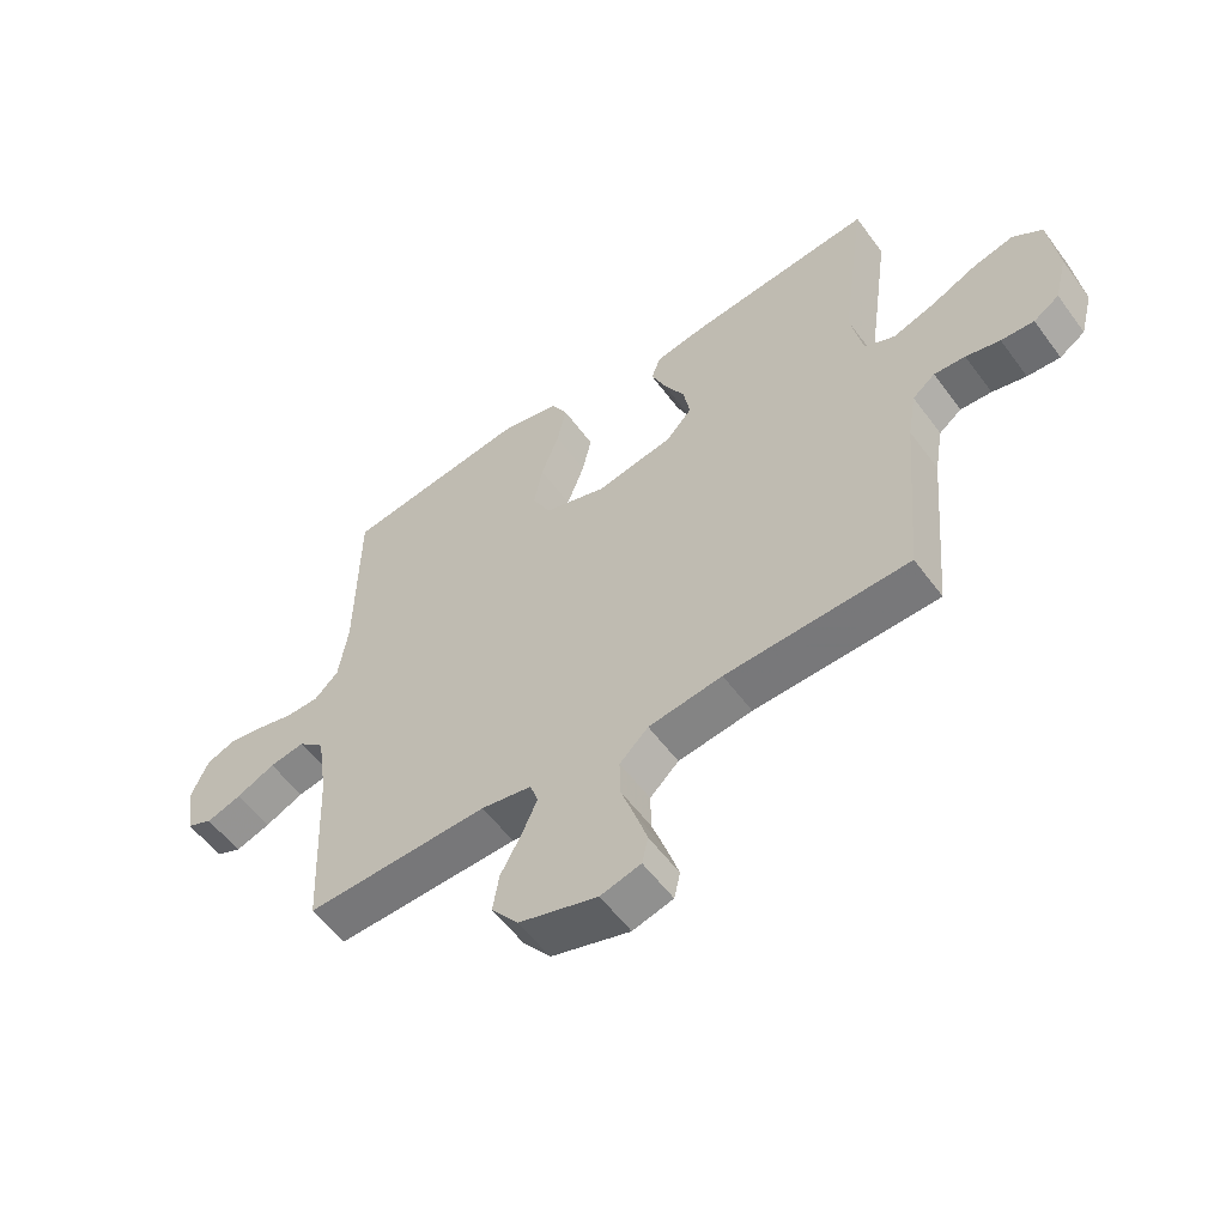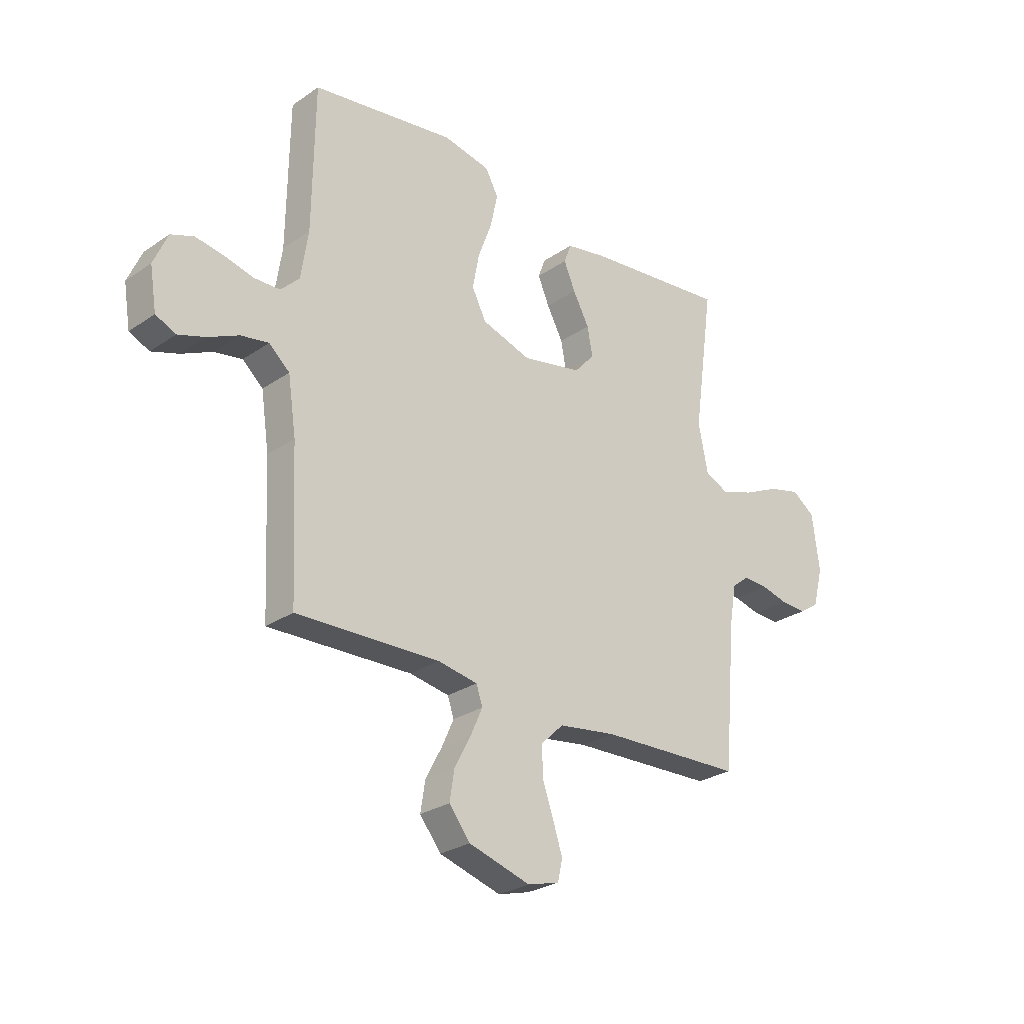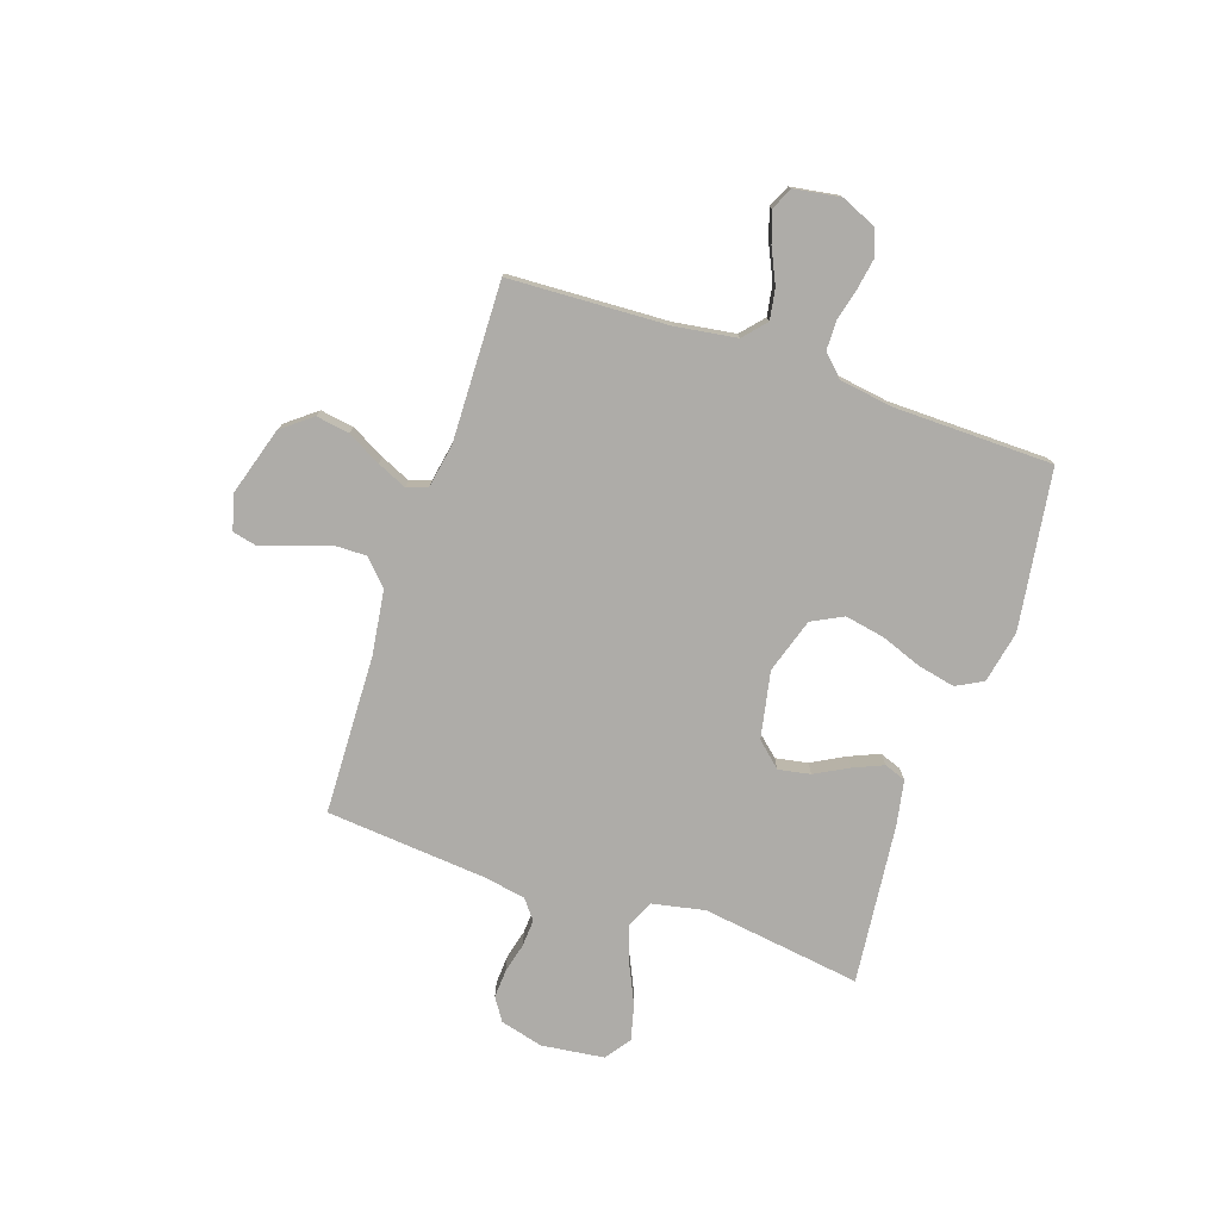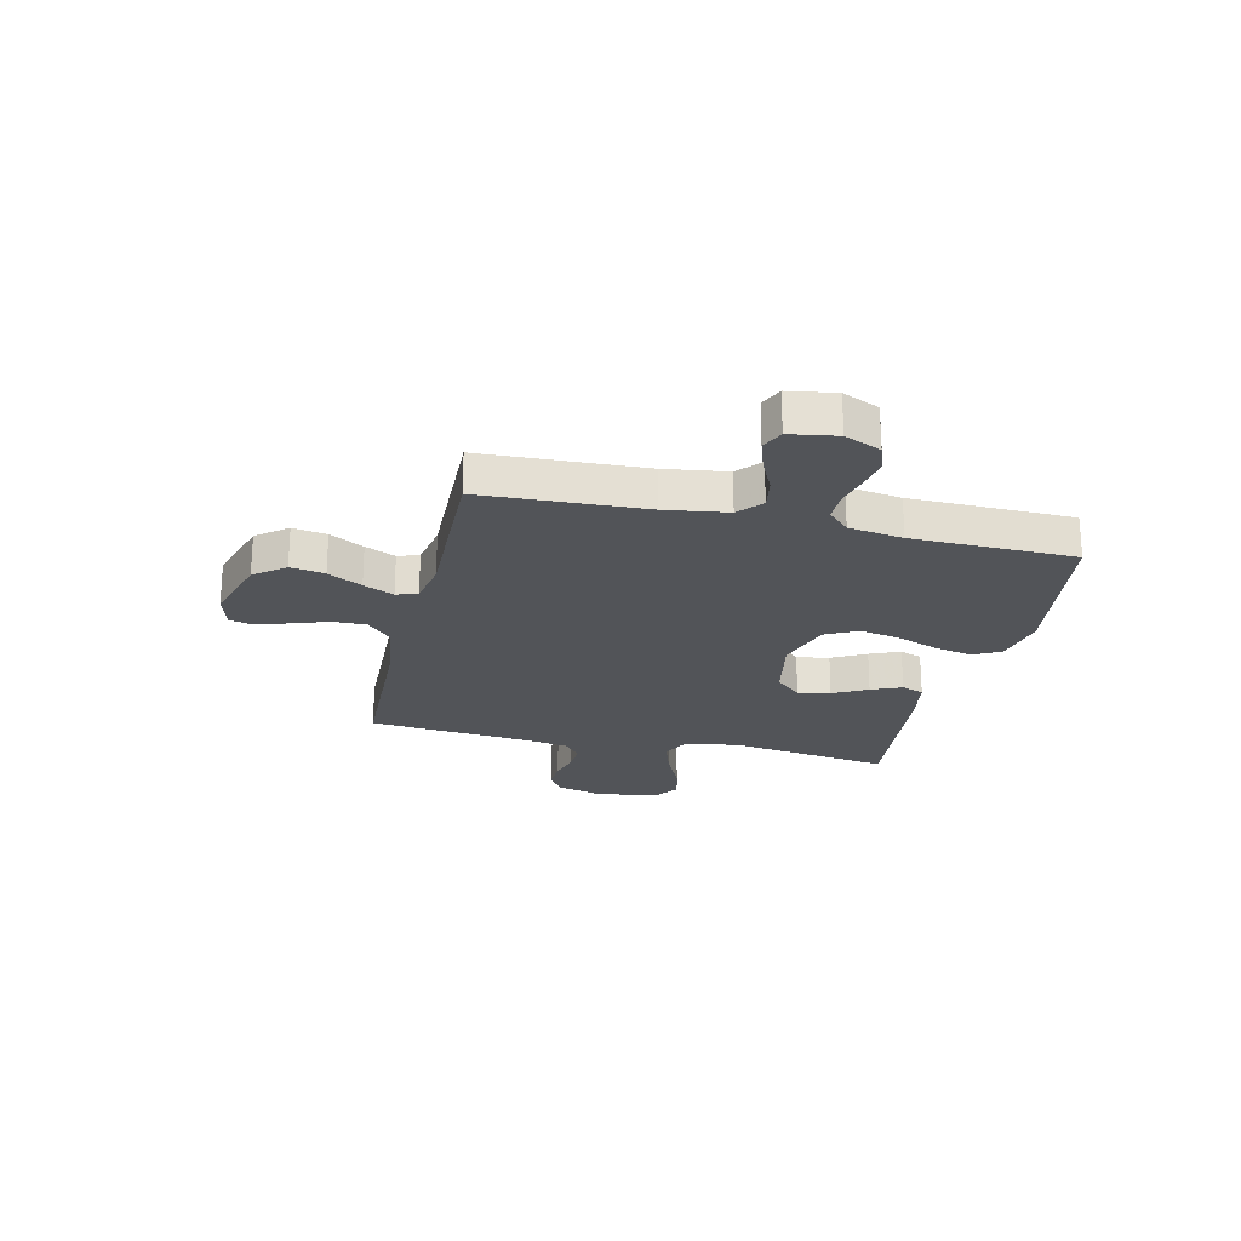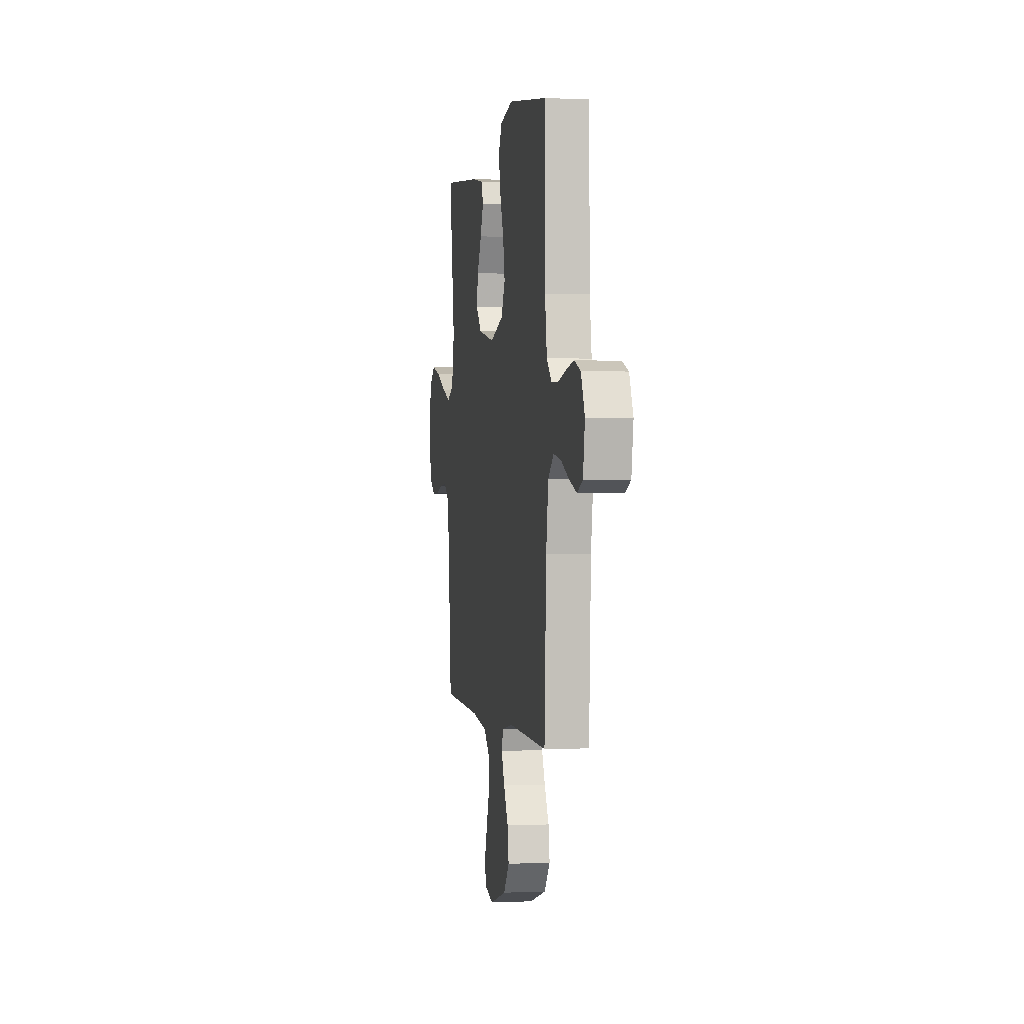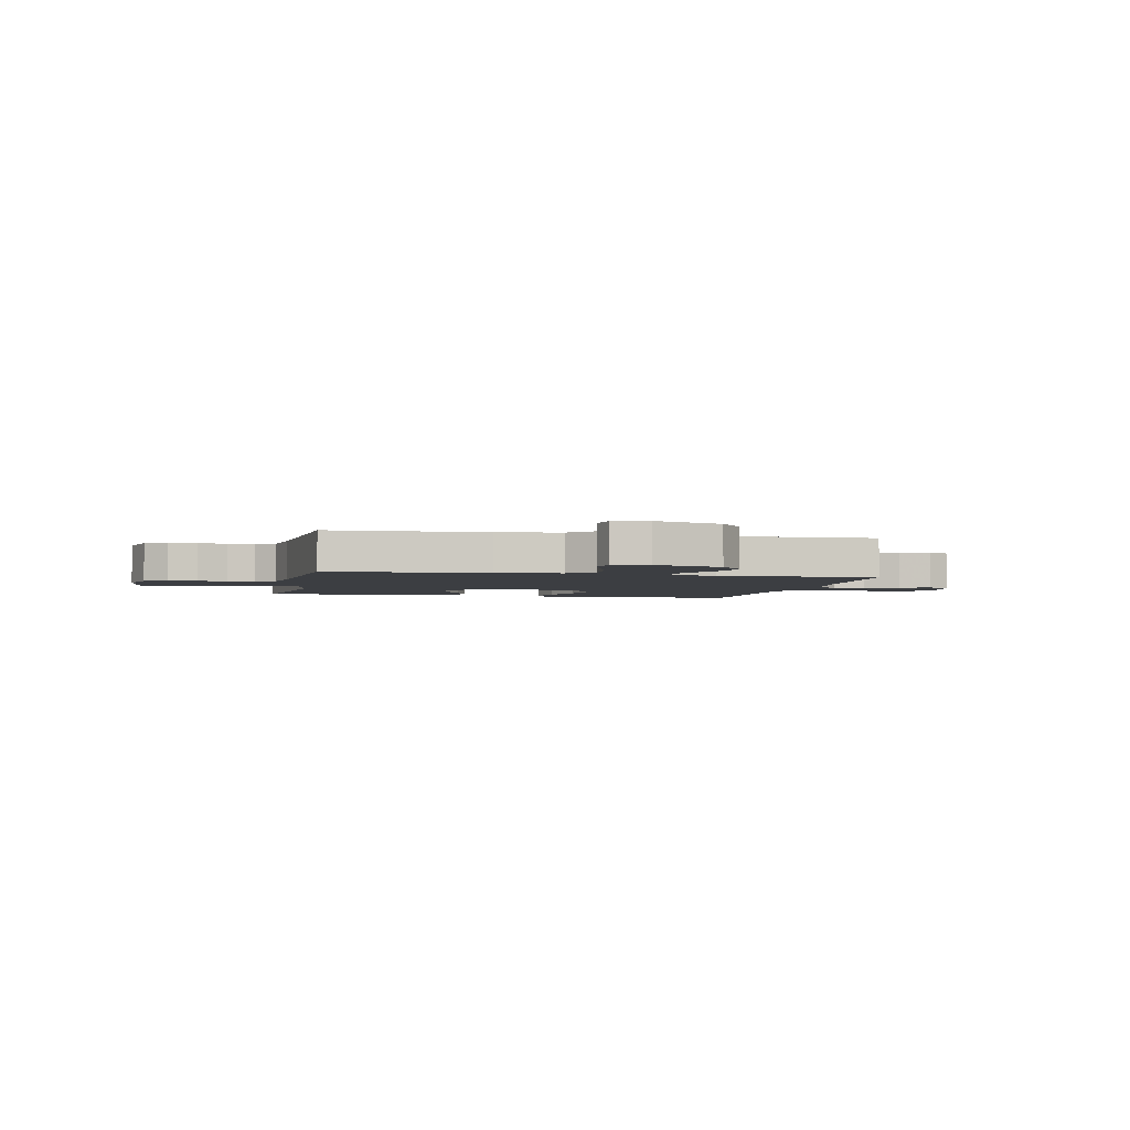
<metadata>
{"format":"obj","ext":"obj","renderer":"f3d","projection":"perspective","resolution":1024,"background":"white","views":[{"elev":-56.2,"azim":35.9,"up":"+Z"},{"elev":-27.0,"azim":-43.4,"up":"+Z"},{"elev":-76.9,"azim":-108.7,"up":"+Y"},{"elev":-23.2,"azim":-103.2,"up":"+Y"},{"elev":0.5,"azim":-99.8,"up":"+Z"},{"elev":-3.0,"azim":168.0,"up":"+Y"}]}
</metadata>
<code>
v -0.5 0.07 0.5
v -0.2 0.07 0.544
v -0.102 0.07 0.524
v -0.075 0.07 0.474
v -0.09 0.07 0.404
v -0.119 0.07 0.326
v -0.133 0.07 0.252
v -0.103 0.07 0.193
v 0 0.07 0.16
v 0.126 0.07 0.185
v 0.168 0.07 0.232
v 0.157 0.07 0.292
v 0.123 0.07 0.355
v 0.099 0.07 0.411
v 0.114 0.07 0.452
v 0.2 0.07 0.468
v 0.5 0.07 0.5
v 0.458 0.07 0.2
v 0.478 0.07 0.1
v 0.528 0.07 0.077
v 0.596 0.07 0.1
v 0.671 0.07 0.135
v 0.738 0.07 0.152
v 0.786 0.07 0.118
v 0.801 0.07 0
v 0.78 0.07 -0.081
v 0.738 0.07 -0.109
v 0.684 0.07 -0.106
v 0.628 0.07 -0.092
v 0.577 0.07 -0.089
v 0.54 0.07 -0.118
v 0.526 0.07 -0.2
v 0.5 0.07 -0.5
v 0.2 0.07 -0.51
v 0.079 0.07 -0.527
v 0.032 0.07 -0.572
v 0.033 0.07 -0.633
v 0.056 0.07 -0.699
v 0.076 0.07 -0.761
v 0.066 0.07 -0.805
v 0 0.07 -0.823
v -0.129 0.07 -0.784
v -0.173 0.07 -0.728
v -0.163 0.07 -0.665
v -0.129 0.07 -0.602
v -0.104 0.07 -0.546
v -0.117 0.07 -0.507
v -0.2 0.07 -0.492
v -0.5 0.07 -0.5
v -0.514 0.07 -0.2
v -0.531 0.07 -0.085
v -0.574 0.07 -0.047
v -0.632 0.07 -0.057
v -0.696 0.07 -0.087
v -0.753 0.07 -0.106
v -0.795 0.07 -0.087
v -0.809 0.07 0
v -0.78 0.07 0.067
v -0.732 0.07 0.085
v -0.673 0.07 0.075
v -0.612 0.07 0.06
v -0.558 0.07 0.061
v -0.519 0.07 0.1
v -0.504 0.07 0.2
v -0.5 0 0.5
v -0.2 0 0.544
v -0.102 0 0.524
v -0.075 0 0.474
v -0.09 0 0.404
v -0.119 0 0.326
v -0.133 0 0.252
v -0.103 0 0.193
v 0 0 0.16
v 0.126 0 0.185
v 0.168 0 0.232
v 0.157 0 0.292
v 0.123 0 0.355
v 0.099 0 0.411
v 0.114 0 0.452
v 0.2 0 0.468
v 0.5 0 0.5
v 0.458 0 0.2
v 0.478 0 0.1
v 0.528 0 0.077
v 0.596 0 0.1
v 0.671 0 0.135
v 0.738 0 0.152
v 0.786 0 0.118
v 0.801 0 0
v 0.78 0 -0.081
v 0.738 0 -0.109
v 0.684 0 -0.106
v 0.628 0 -0.092
v 0.577 0 -0.089
v 0.54 0 -0.118
v 0.526 0 -0.2
v 0.5 0 -0.5
v 0.2 0 -0.51
v 0.079 0 -0.527
v 0.032 0 -0.572
v 0.033 0 -0.633
v 0.056 0 -0.699
v 0.076 0 -0.761
v 0.066 0 -0.805
v 0 0 -0.823
v -0.129 0 -0.784
v -0.173 0 -0.728
v -0.163 0 -0.665
v -0.129 0 -0.602
v -0.104 0 -0.546
v -0.117 0 -0.507
v -0.2 0 -0.492
v -0.5 0 -0.5
v -0.514 0 -0.2
v -0.531 0 -0.085
v -0.574 0 -0.047
v -0.632 0 -0.057
v -0.696 0 -0.087
v -0.753 0 -0.106
v -0.795 0 -0.087
v -0.809 0 0
v -0.78 0 0.067
v -0.732 0 0.085
v -0.673 0 0.075
v -0.612 0 0.06
v -0.558 0 0.061
v -0.519 0 0.1
v -0.504 0 0.2
f 59 60 61
f 58 59 61
f 57 58 61
f 56 57 61
f 55 56 61
f 54 55 61
f 53 54 61
f 52 53 61 62
f 51 52 62 63
f 48 49 50
f 51 63 64
f 50 51 64
f 48 50 64
f 47 48 64
f 43 44 45
f 42 43 45
f 41 42 45
f 40 41 45
f 39 40 45
f 38 39 45
f 37 38 45
f 36 37 45 46
f 35 36 46 47
f 32 33 34
f 35 47 64
f 34 35 64
f 32 34 64
f 31 32 64
f 27 28 29
f 26 27 29
f 25 26 29
f 24 25 29
f 23 24 29
f 22 23 29
f 21 22 29
f 20 21 29 30
f 30 31 64
f 20 30 64
f 19 20 64
f 16 17 18
f 15 16 18
f 14 15 18
f 13 14 18
f 12 13 18
f 11 12 18 19
f 4 5 6
f 3 4 6
f 2 3 6
f 1 2 6
f 64 1 6
f 64 6 7
f 10 11 19
f 9 10 19
f 9 19 64
f 8 9 64
f 7 8 64
f 125 124 123
f 125 123 122
f 125 122 121
f 125 121 120
f 125 120 119
f 125 119 118
f 125 118 117
f 126 125 117 116
f 127 126 116 115
f 114 113 112
f 128 127 115
f 128 115 114
f 128 114 112
f 128 112 111
f 109 108 107
f 109 107 106
f 109 106 105
f 109 105 104
f 109 104 103
f 109 103 102
f 109 102 101
f 110 109 101 100
f 111 110 100 99
f 98 97 96
f 128 111 99
f 128 99 98
f 128 98 96
f 128 96 95
f 93 92 91
f 93 91 90
f 93 90 89
f 93 89 88
f 93 88 87
f 93 87 86
f 93 86 85
f 94 93 85 84
f 128 95 94
f 128 94 84
f 128 84 83
f 82 81 80
f 82 80 79
f 82 79 78
f 82 78 77
f 82 77 76
f 83 82 76 75
f 70 69 68
f 70 68 67
f 70 67 66
f 70 66 65
f 70 65 128
f 71 70 128
f 83 75 74
f 83 74 73
f 128 83 73
f 128 73 72
f 128 72 71
f 1 65 66 2
f 2 66 67 3
f 3 67 68 4
f 4 68 69 5
f 5 69 70 6
f 6 70 71 7
f 7 71 72 8
f 8 72 73 9
f 9 73 74 10
f 10 74 75 11
f 11 75 76 12
f 12 76 77 13
f 13 77 78 14
f 14 78 79 15
f 15 79 80 16
f 16 80 81 17
f 17 81 82 18
f 18 82 83 19
f 19 83 84 20
f 20 84 85 21
f 21 85 86 22
f 22 86 87 23
f 23 87 88 24
f 24 88 89 25
f 25 89 90 26
f 26 90 91 27
f 27 91 92 28
f 28 92 93 29
f 29 93 94 30
f 30 94 95 31
f 31 95 96 32
f 32 96 97 33
f 33 97 98 34
f 34 98 99 35
f 35 99 100 36
f 36 100 101 37
f 37 101 102 38
f 38 102 103 39
f 39 103 104 40
f 40 104 105 41
f 41 105 106 42
f 42 106 107 43
f 43 107 108 44
f 44 108 109 45
f 45 109 110 46
f 46 110 111 47
f 47 111 112 48
f 48 112 113 49
f 49 113 114 50
f 50 114 115 51
f 51 115 116 52
f 52 116 117 53
f 53 117 118 54
f 54 118 119 55
f 55 119 120 56
f 56 120 121 57
f 57 121 122 58
f 58 122 123 59
f 59 123 124 60
f 60 124 125 61
f 61 125 126 62
f 62 126 127 63
f 63 127 128 64
f 64 128 65 1

</code>
